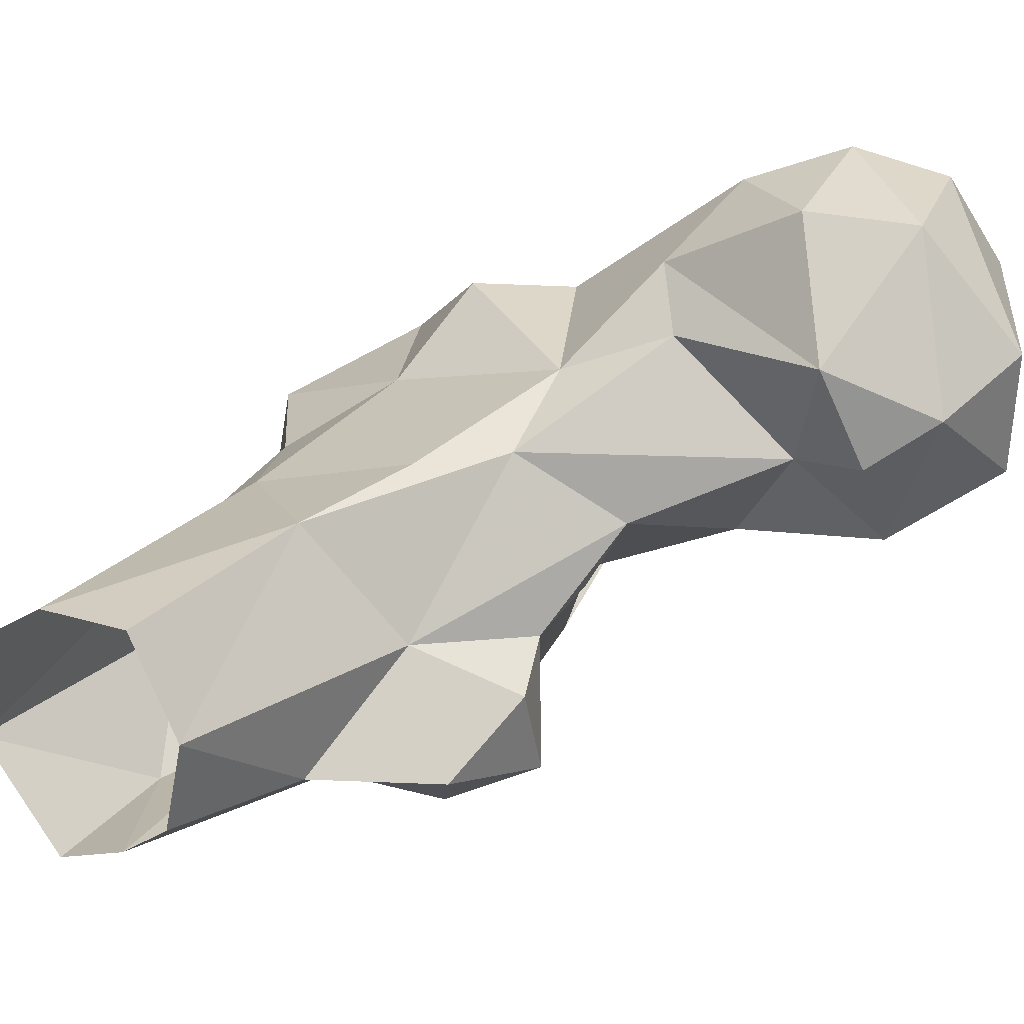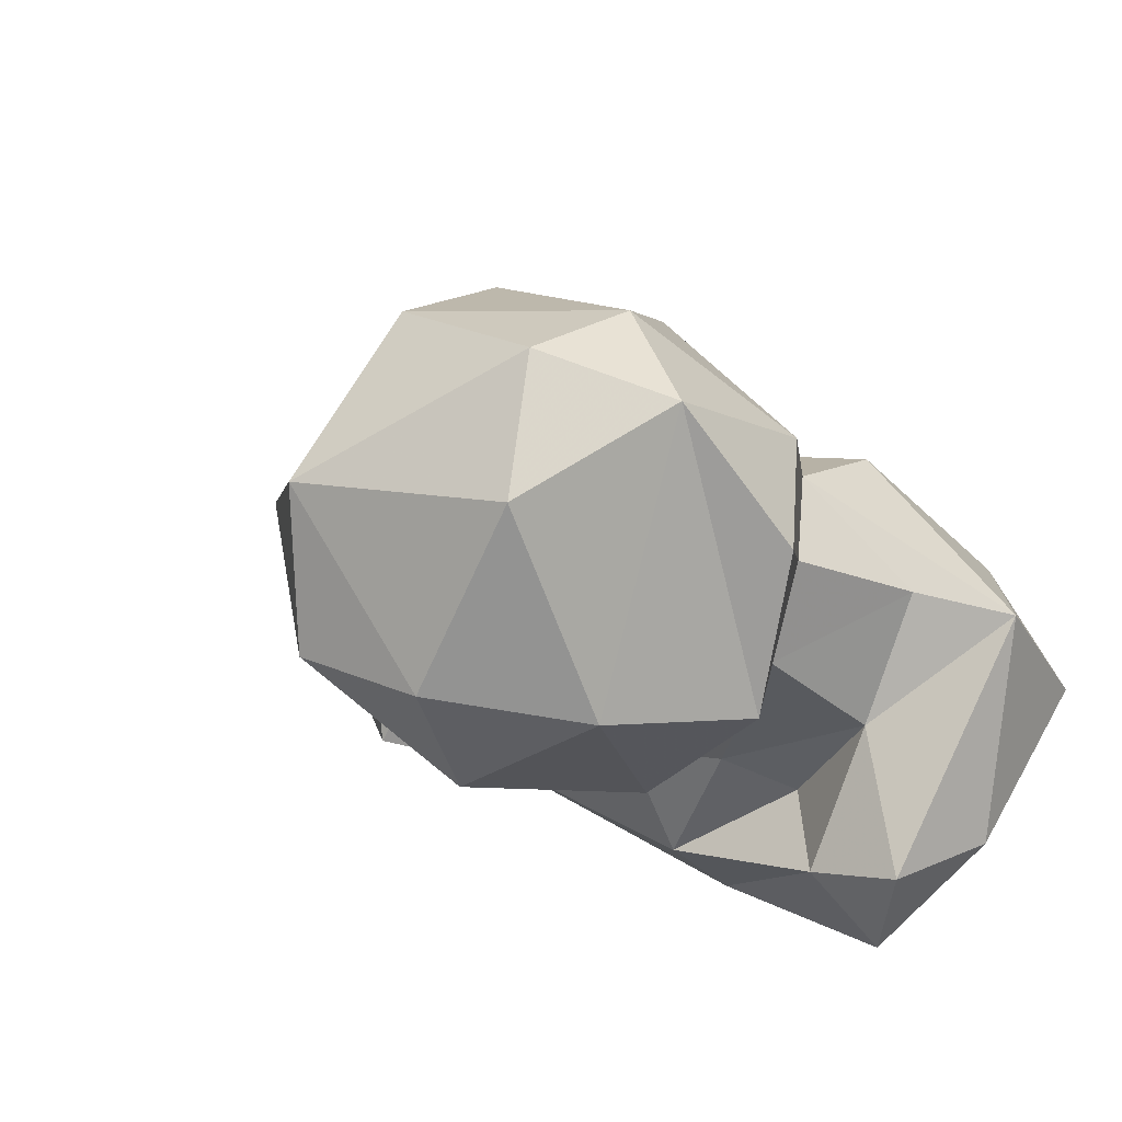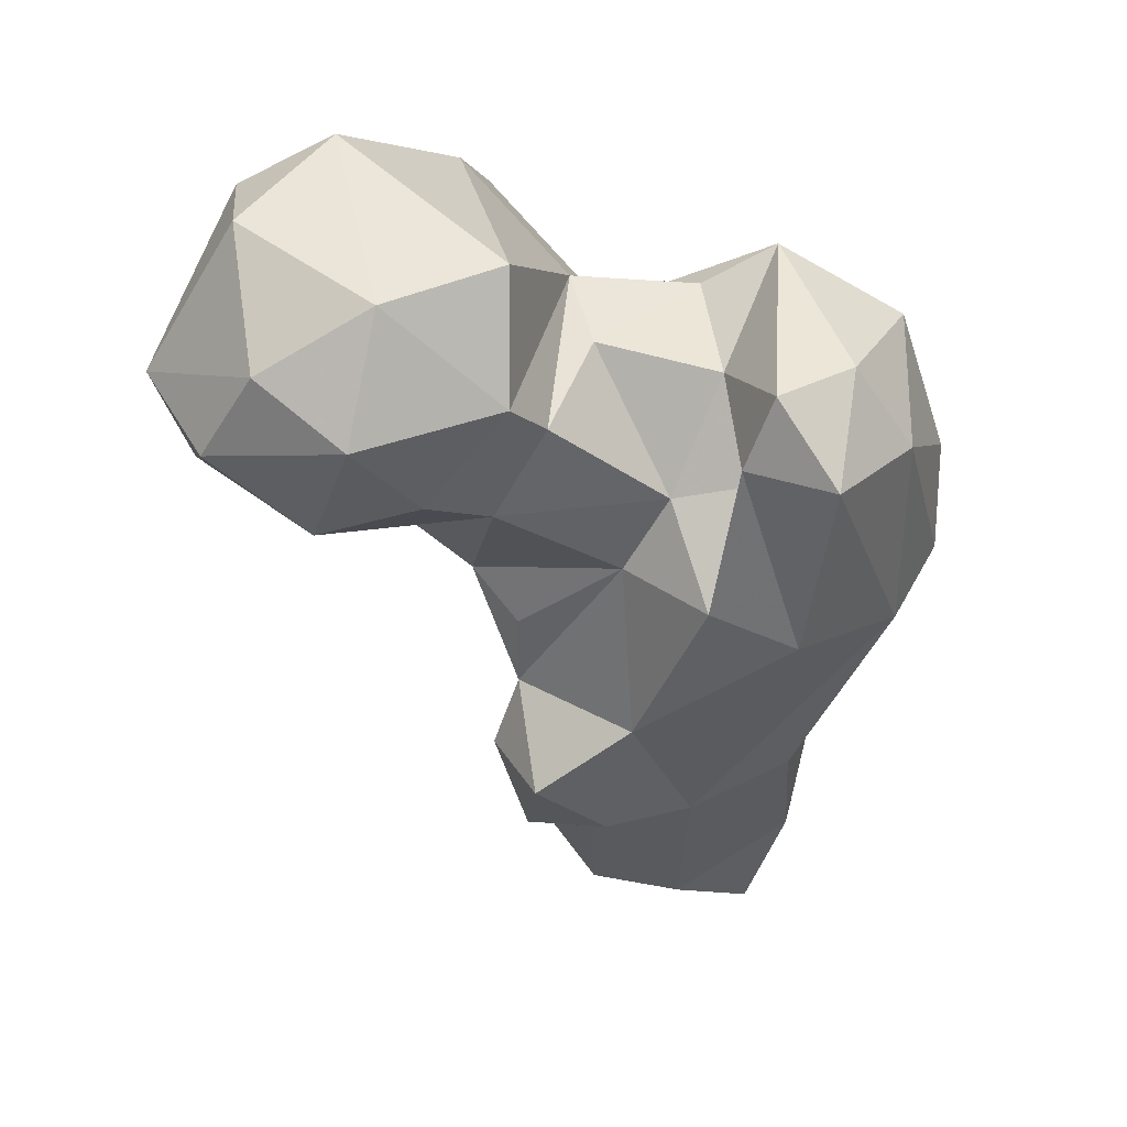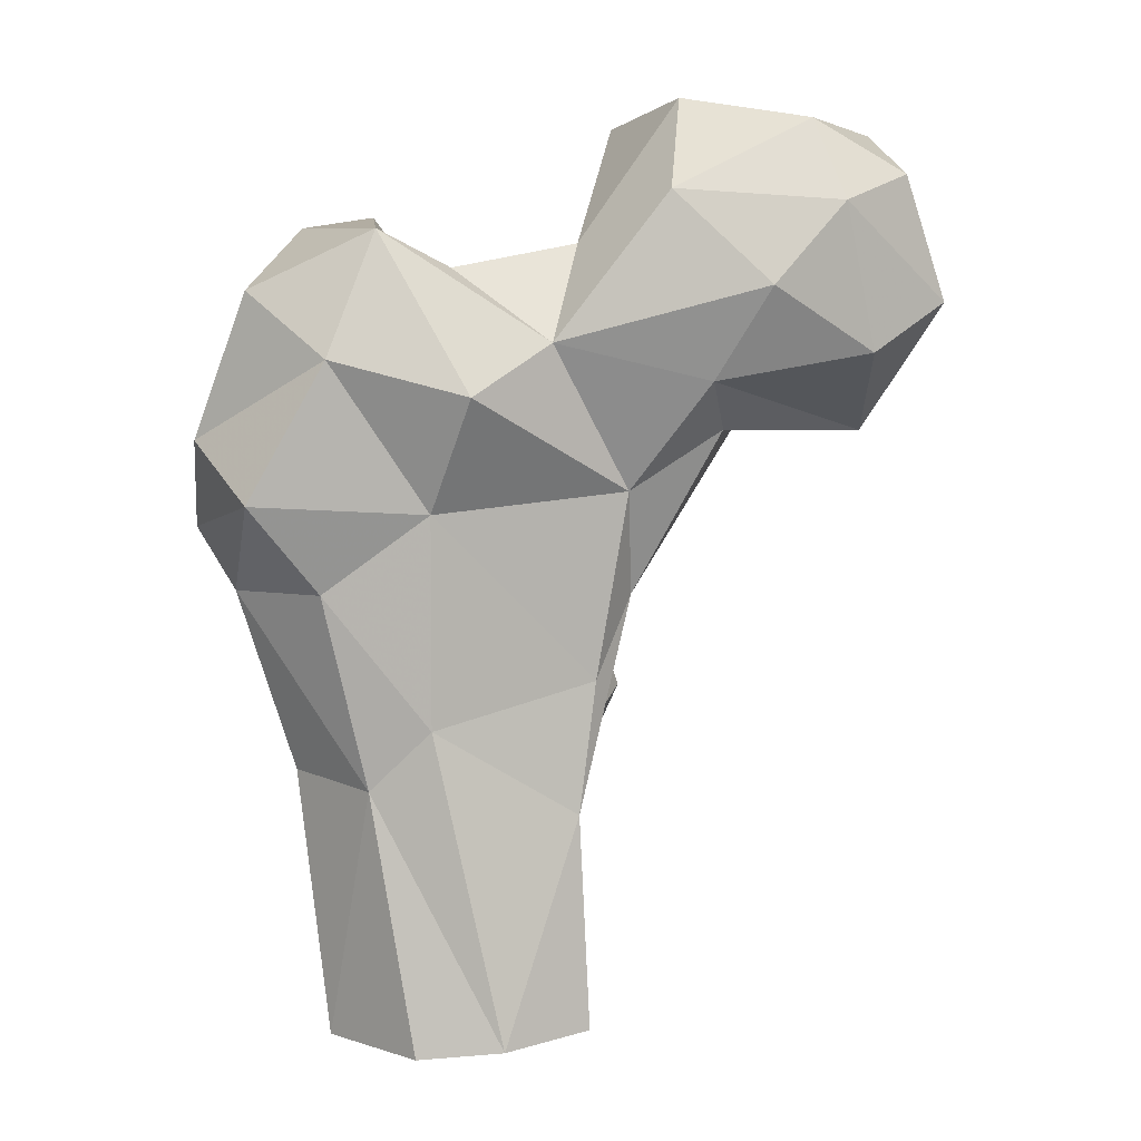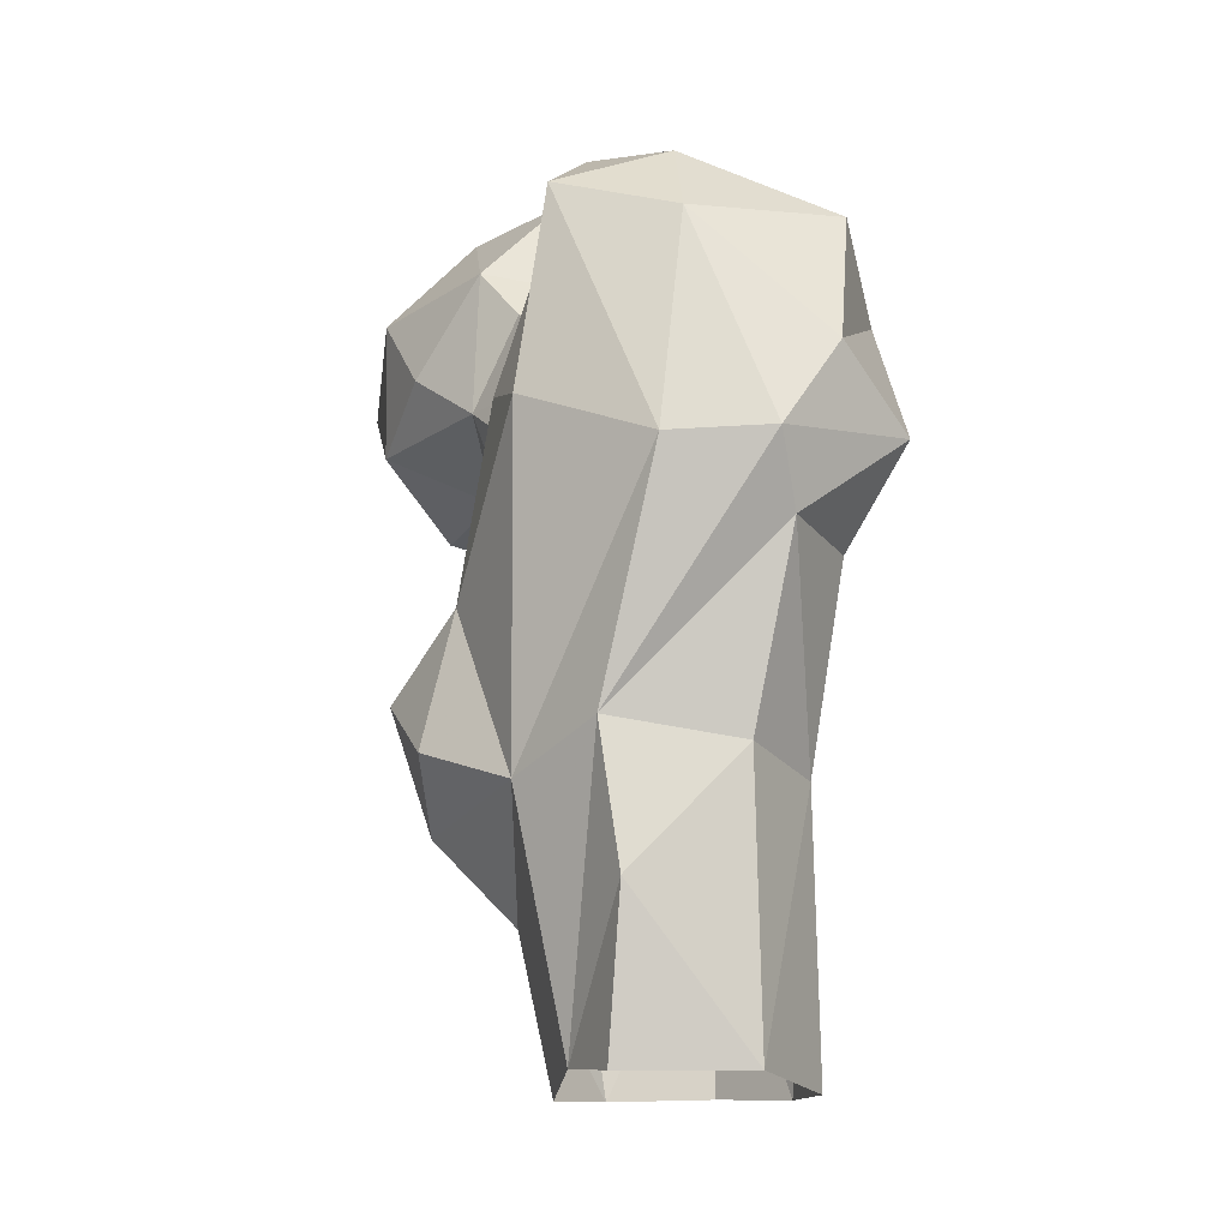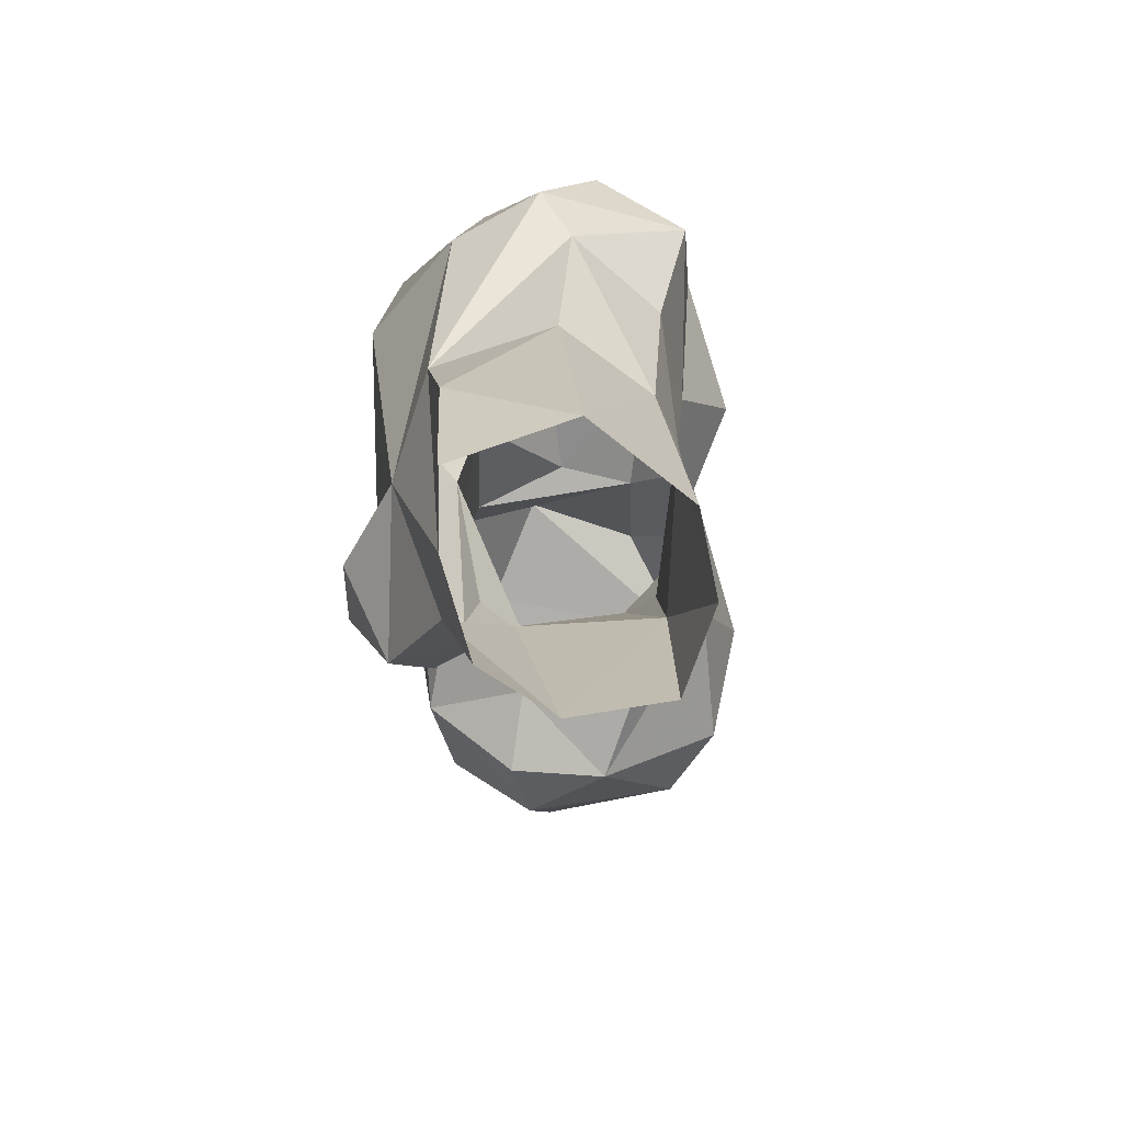
<metadata>
{"format":"obj","ext":"obj","renderer":"f3d","projection":"perspective","resolution":1024,"background":"white","views":[{"elev":32.5,"azim":-141.5,"up":"+Y"},{"elev":13.9,"azim":-25.7,"up":"+Y"},{"elev":49.4,"azim":-27.2,"up":"+Z"},{"elev":5.0,"azim":143.7,"up":"+Z"},{"elev":-18.8,"azim":38.4,"up":"+Z"},{"elev":-75.0,"azim":63.4,"up":"+Z"}]}
</metadata>
<code>
v 316.4 145.5 0.2713
v 308.1 149.6 1.703
v 327.5 156.3 0.5292
v 299.4 157.9 0.2172
v 297.8 168.7 1.54
v 324.6 170.8 0.0888
v 305 179 2.344
v 316.3 177.4 1.056
v 320.1 143 18.76
v 297.1 154.5 18.2
v 329.6 152.4 32.91
v 327.6 165.6 31.71
v 305.9 178.1 28.43
v 295.7 163.8 33.88
v 305.4 143.5 31.1
v 318.2 141.5 35.28
v 297.7 177.5 54.46
v 286.5 152.2 29.21
v 322.5 171.5 39.13
v 292.8 142.9 35.96
v 284.9 158.1 40.36
v 303.7 178.5 44.46
v 284.9 146.7 43.38
v 289.2 159.7 48.55
v 296.7 144.1 51.72
v 336.8 150.6 55.01
v 333.2 164.4 55.22
v 287.5 168.4 62.04
v 328.9 138.1 62.12
v 323.5 172.9 64.68
v 312.7 134.4 69.25
v 290 161.2 57.93
v 339 145.2 62.49
v 301 181.3 67.07
v 299.6 152.7 71.49
v 304.3 140.9 73.11
v 342.5 163.6 65.85
v 342.4 151.3 73.1
v 290.6 186.1 74.28
v 275.9 173.8 77.67
v 322.8 180.5 78.29
v 305.5 152.5 80.74
v 329.9 141.1 88.27
v 334.9 168.8 82.57
v 265.7 177.2 75.58
v 271.1 188.7 73.95
v 285.9 158.3 81.99
v 311.9 181 84.49
v 296.2 191.2 80.05
v 316.4 135.3 92.87
v 313.2 148.8 82.49
v 259.6 182.9 81.38
v 280.4 201.1 83.35
v 339.1 157.9 90.55
v 266.4 164.1 82.98
v 268.7 200.6 89.34
v 309.2 143.9 91.89
v 292.8 158.4 92.81
v 293.2 198.2 91.05
v 256.8 187.4 92.59
v 314.9 157.9 92.03
v 277.2 157.7 88.37
v 257.2 172 92.96
v 327.9 168.6 97.6
v 287.7 157.2 99.26
v 302.7 166.3 94.99
v 269.8 160 98.38
v 319.1 170.9 93.21
v 304.7 176.1 96.2
v 300.8 189 102.1
v 285 201.2 100.8
v 324.8 146.5 98.54
v 313.7 145.1 100.3
v 263.6 170.4 103.5
v 273.9 199.4 104.2
v 269.3 187.8 109.6
v 292.6 166.6 110.7
v 294.2 182 113.3
v 284.8 195.1 110.5
v 277.5 167.9 110.2
f 76 80 79
f 77 79 80
f 74 80 76
f 70 71 79
f 65 77 80
f 65 80 67
f 71 75 79
f 69 70 78
f 65 69 77
f 60 74 76
f 56 75 71
f 60 76 75
f 58 69 65
f 62 65 67
f 56 60 75
f 60 63 74
f 63 67 74
f 48 59 70
f 55 67 63
f 48 49 59
f 53 71 59
f 69 78 77
f 42 61 66
f 51 57 61
f 47 65 62
f 50 73 57
f 52 63 60
f 55 62 67
f 42 66 58
f 47 58 65
f 50 72 73
f 14 18 21
f 52 55 63
f 57 73 61
f 47 62 55
f 26 37 33
f 31 50 57
f 58 66 69
f 37 44 38
f 38 54 43
f 45 55 52
f 34 49 48
f 46 52 56
f 38 44 54
f 34 39 49
f 40 55 45
f 46 53 49
f 54 64 72
f 61 73 64
f 39 46 49
f 45 52 46
f 20 25 23
f 28 47 40
f 41 64 44
f 35 42 47
f 19 30 27
f 39 40 46
f 40 45 46
f 5 13 7
f 29 33 43
f 9 11 16
f 28 35 47
f 61 64 68
f 17 39 34
f 36 57 51
f 27 30 37
f 53 56 71
f 42 58 47
f 44 64 54
f 33 37 38
f 22 34 30
f 30 34 41
f 43 54 72
f 25 36 35
f 26 27 37
f 14 21 24
f 49 53 59
f 17 40 39
f 24 35 32
f 64 73 72
f 41 48 64
f 3 11 9
f 17 28 40
f 24 25 35
f 66 68 69
f 15 29 31
f 28 32 35
f 16 26 33
f 52 60 56
f 12 27 26
f 33 38 43
f 15 25 20
f 21 23 24
f 42 51 61
f 48 69 68
f 15 16 29
f 30 41 44
f 61 68 66
f 14 28 17
f 13 22 19
f 7 13 8
f 75 76 79
f 17 34 22
f 19 22 30
f 23 25 24
f 18 23 21
f 11 12 26
f 67 80 74
f 8 19 12
f 13 17 22
f 59 71 70
f 35 36 42
f 18 20 23
f 46 56 53
f 10 18 14
f 12 19 27
f 36 51 42
f 8 13 19
f 30 44 37
f 15 31 25
f 40 47 55
f 31 57 36
f 77 78 79
f 5 10 14
f 10 15 18
f 34 48 41
f 1 9 2
f 2 10 4
f 2 16 15
f 24 32 28
f 3 12 11
f 11 26 16
f 2 15 10
f 15 20 18
f 29 43 50
f 6 8 12
f 1 3 9
f 43 72 50
f 29 50 31
f 2 9 16
f 25 31 36
f 16 33 29
f 5 14 13
f 48 70 69
f 4 10 5
f 70 79 78
f 3 6 12
f 48 68 64
f 14 24 28
f 13 14 17

</code>
